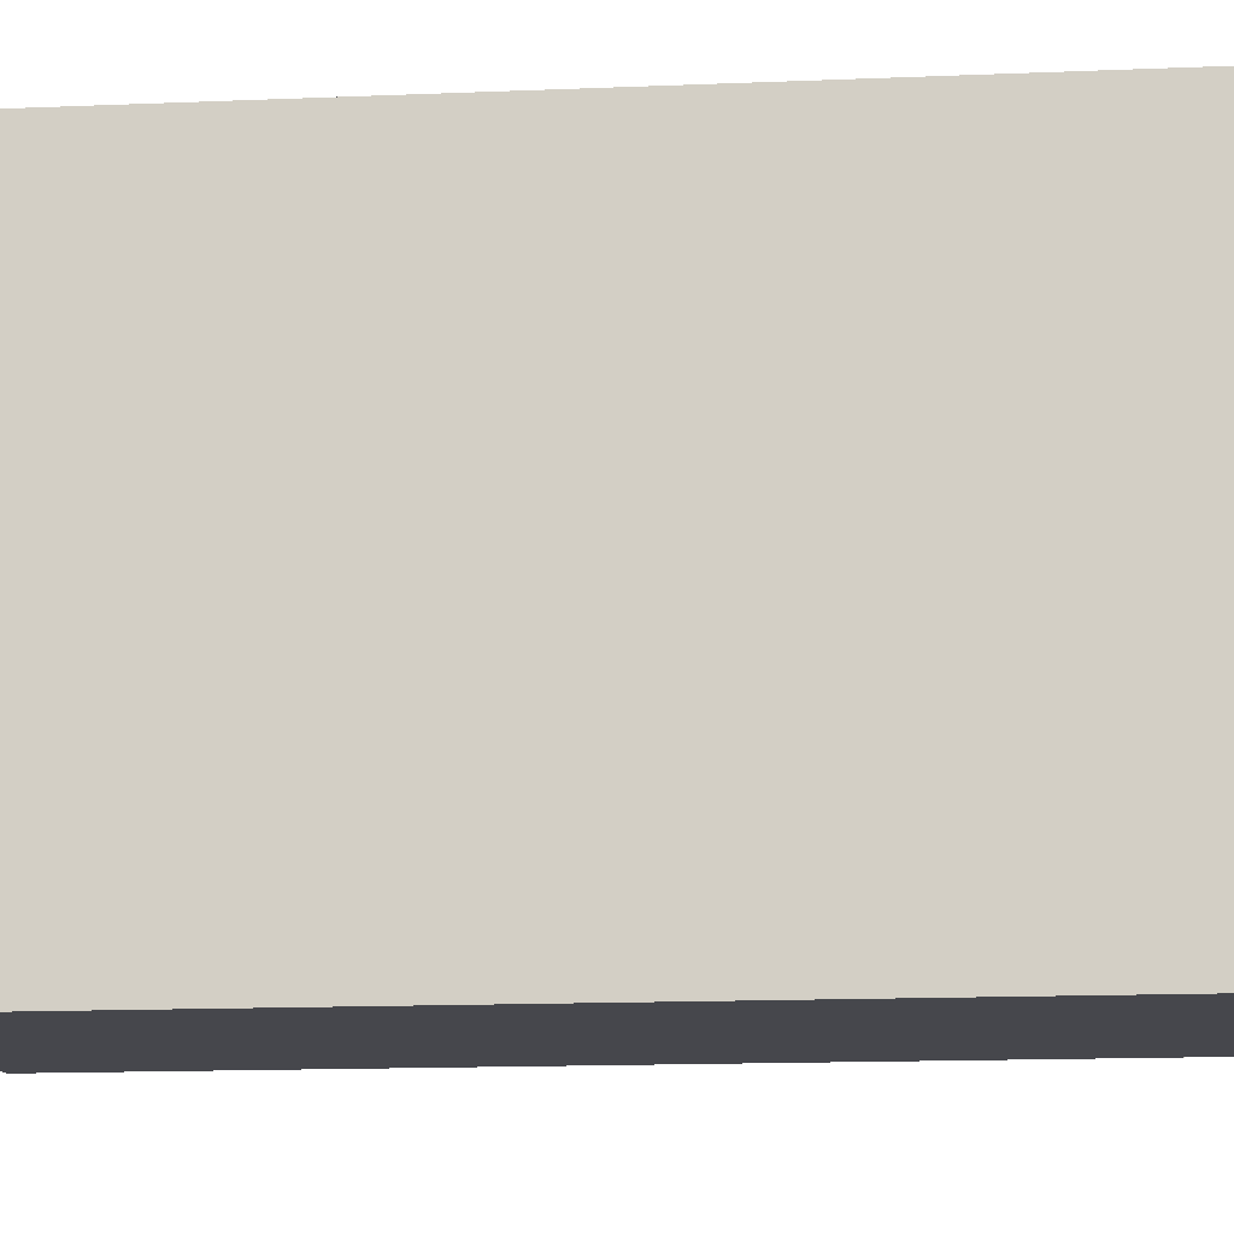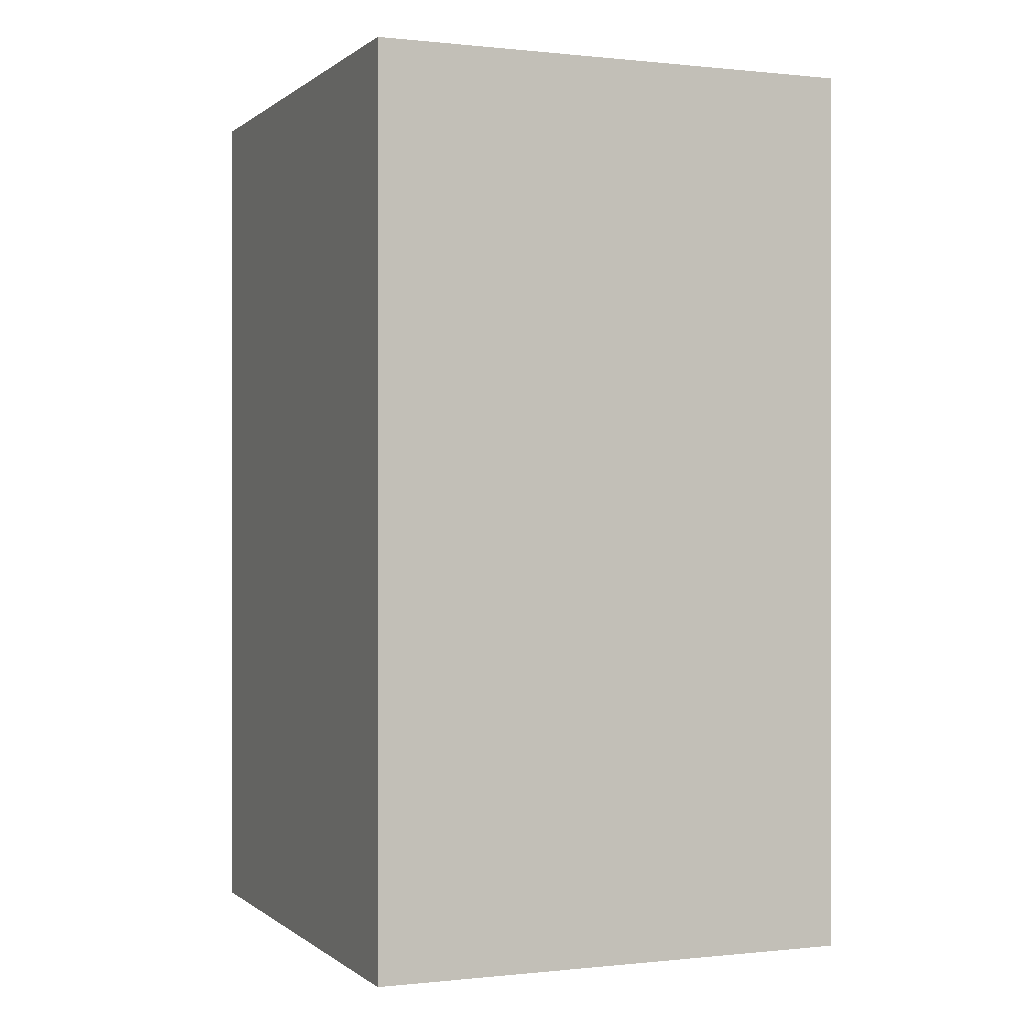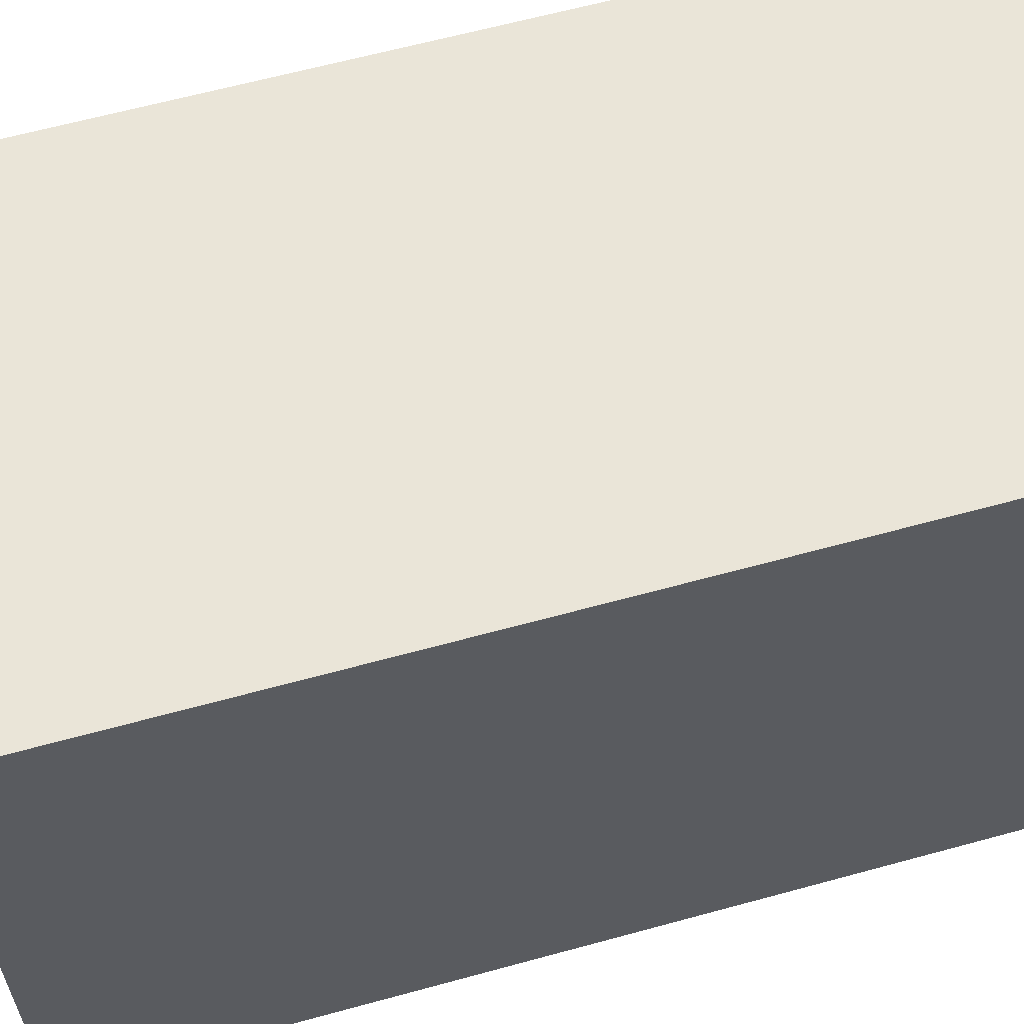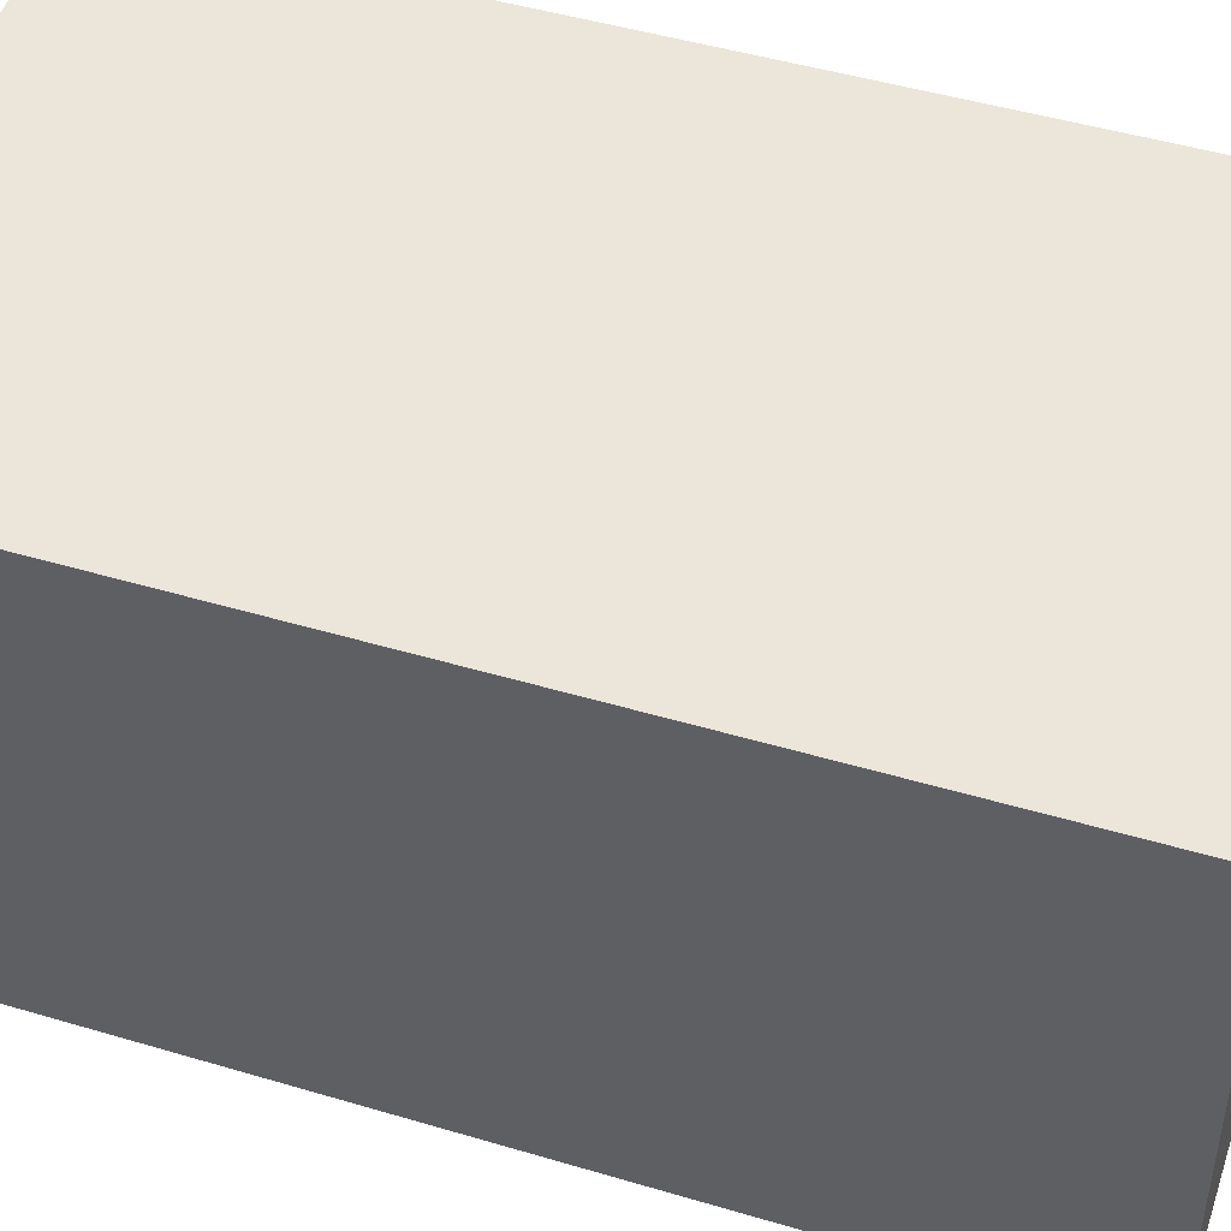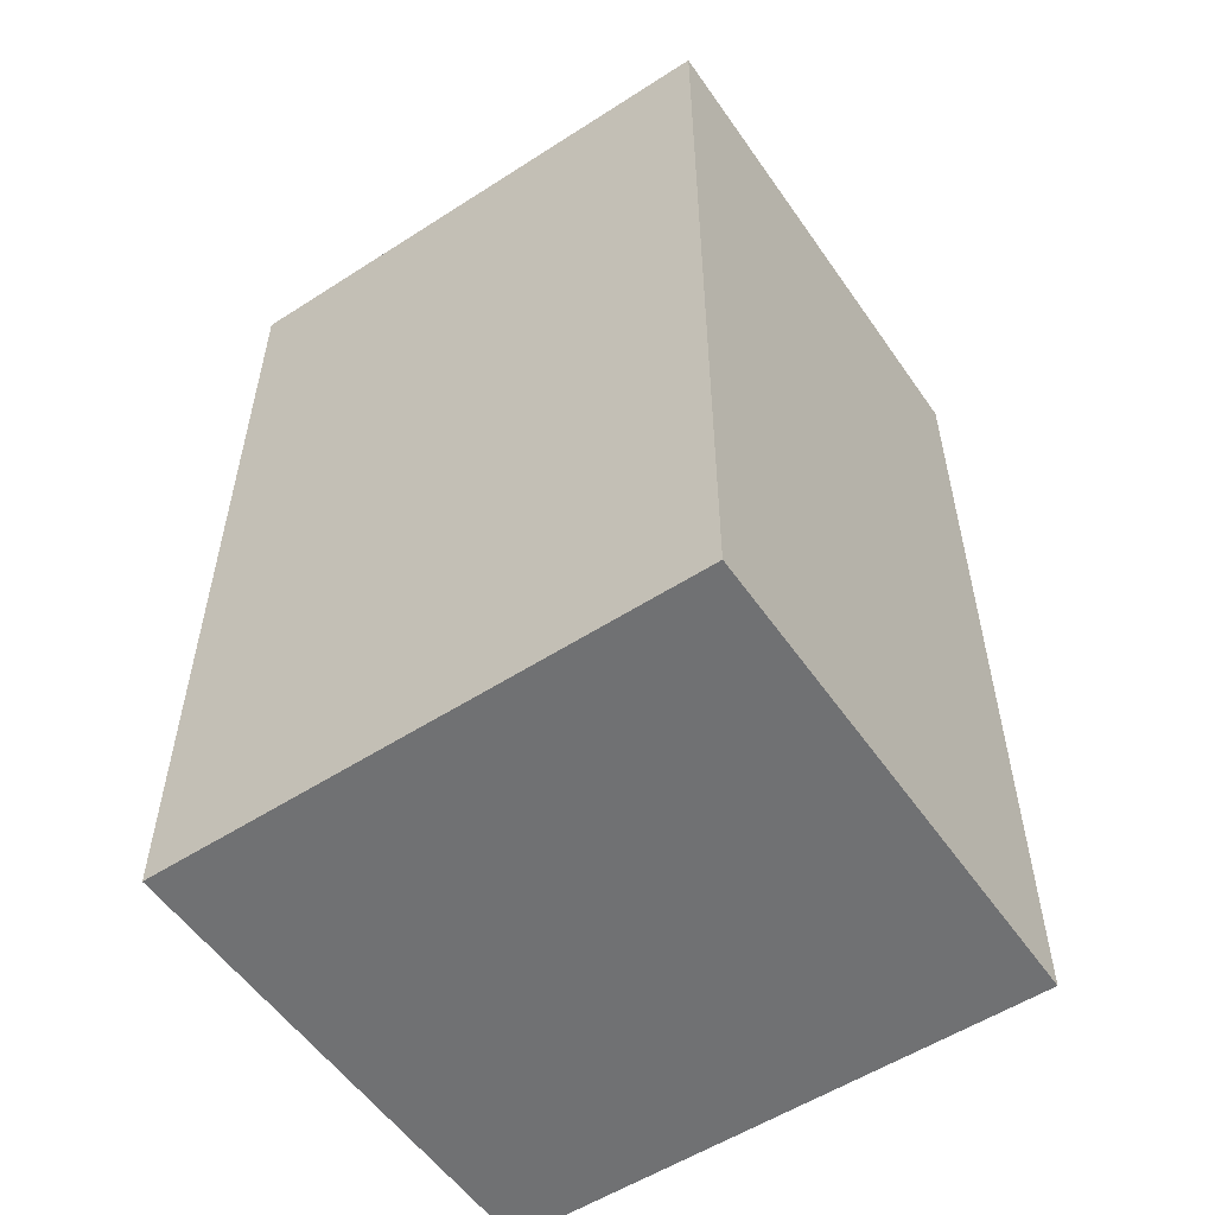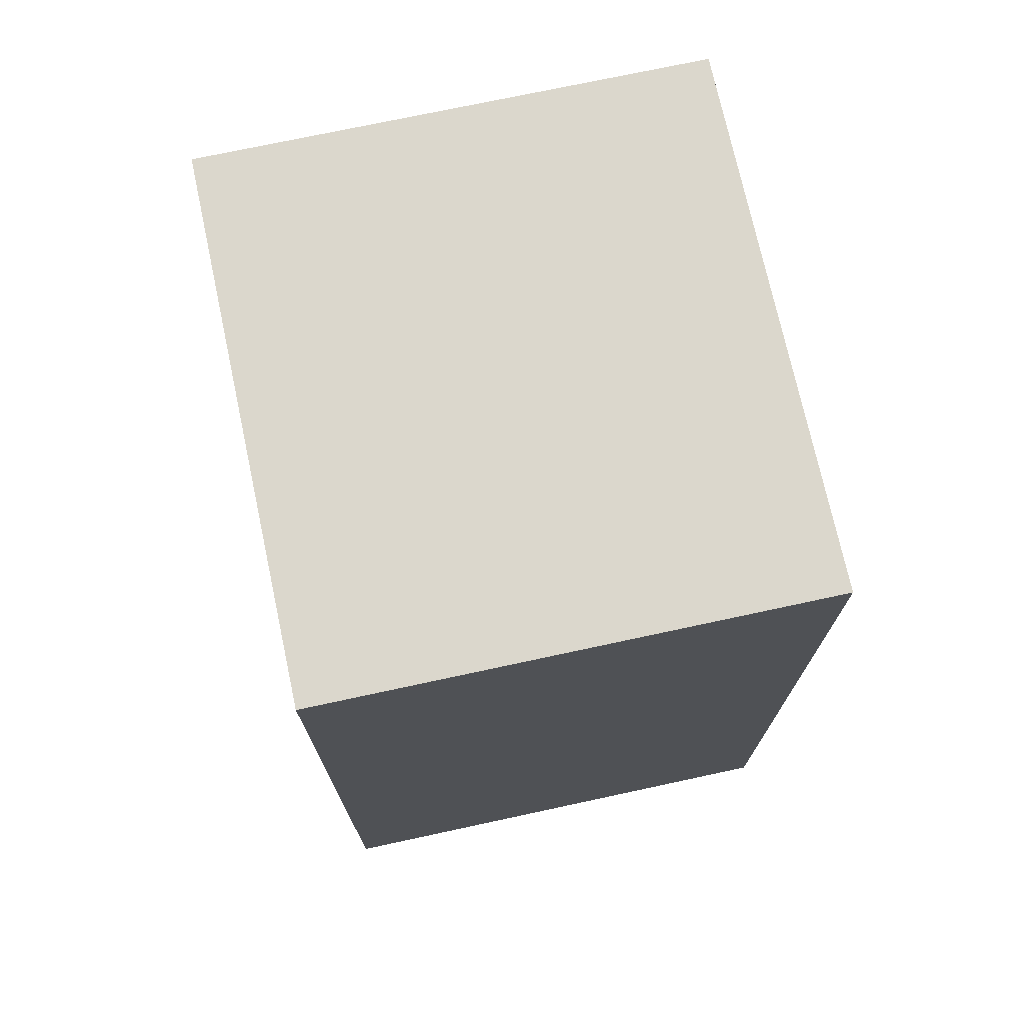
<metadata>
{"format":"obj","ext":"obj","renderer":"f3d","projection":"perspective","resolution":1024,"background":"white","views":[{"elev":-16.5,"azim":-85.3,"up":"+Z"},{"elev":-0.0,"azim":-28.0,"up":"+Y"},{"elev":63.2,"azim":74.5,"up":"+Z"},{"elev":47.4,"azim":-71.4,"up":"+Z"},{"elev":-55.1,"azim":118.7,"up":"+Y"},{"elev":73.3,"azim":162.3,"up":"+Y"}]}
</metadata>
<code>
v -5.818 0.1598 -6.024
v -5.772 0.1598 -6.019
v -5.767 0.1598 -6.069
v -5.813 0.1598 -6.073
v -5.818 0.07535 -6.024
v -5.813 0.07535 -6.073
v -5.767 0.07535 -6.069
v -5.772 0.07535 -6.019
v -5.813 0.07535 -6.073
v -5.818 0.07535 -6.024
v -5.818 0.1598 -6.024
v -5.813 0.1598 -6.073
v -5.767 0.07535 -6.069
v -5.813 0.07535 -6.073
v -5.813 0.1598 -6.073
v -5.767 0.1598 -6.069
v -5.772 0.07535 -6.019
v -5.767 0.07535 -6.069
v -5.767 0.1598 -6.069
v -5.772 0.1598 -6.019
v -5.818 0.07535 -6.024
v -5.772 0.07535 -6.019
v -5.772 0.1598 -6.019
v -5.818 0.1598 -6.024
f 1 2 3
f 1 3 4
f 5 6 7
f 5 7 8
f 9 10 11
f 9 11 12
f 13 14 15
f 13 15 16
f 17 18 19
f 17 19 20
f 21 22 23
f 21 23 24

</code>
